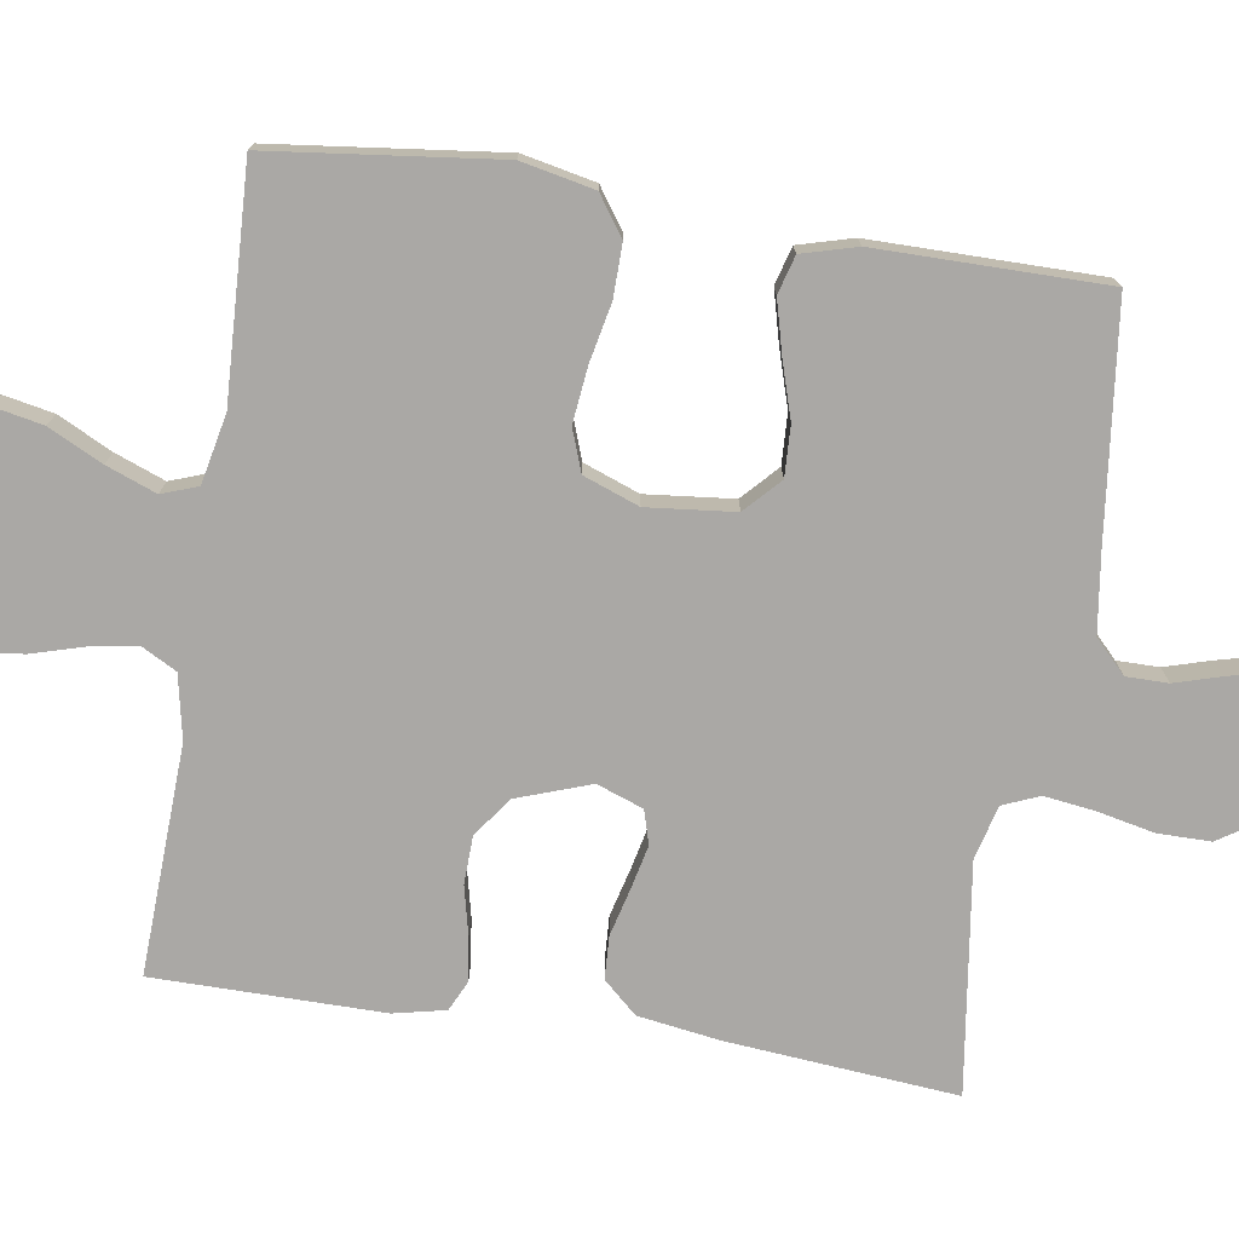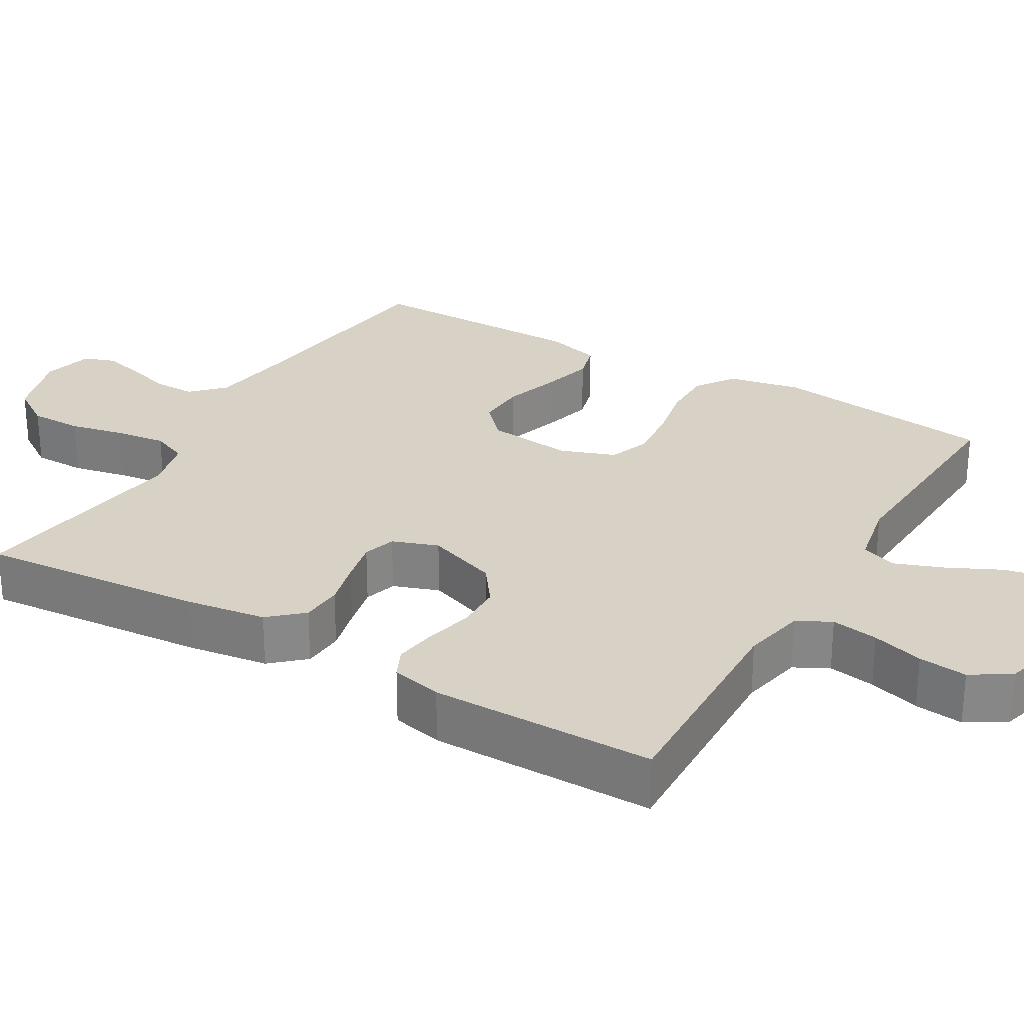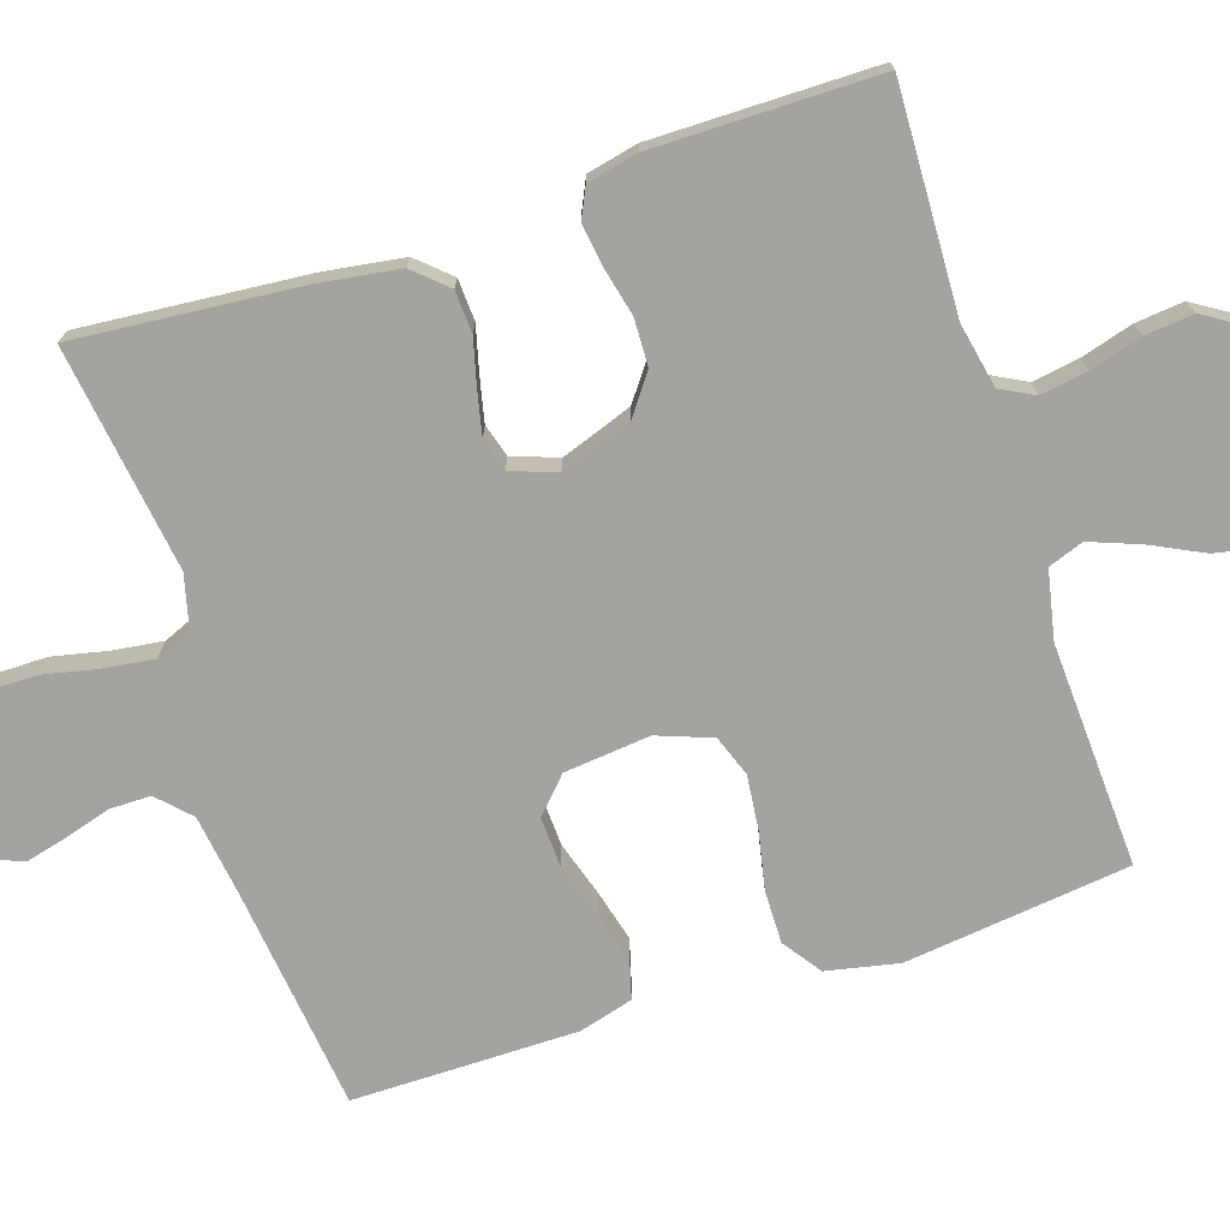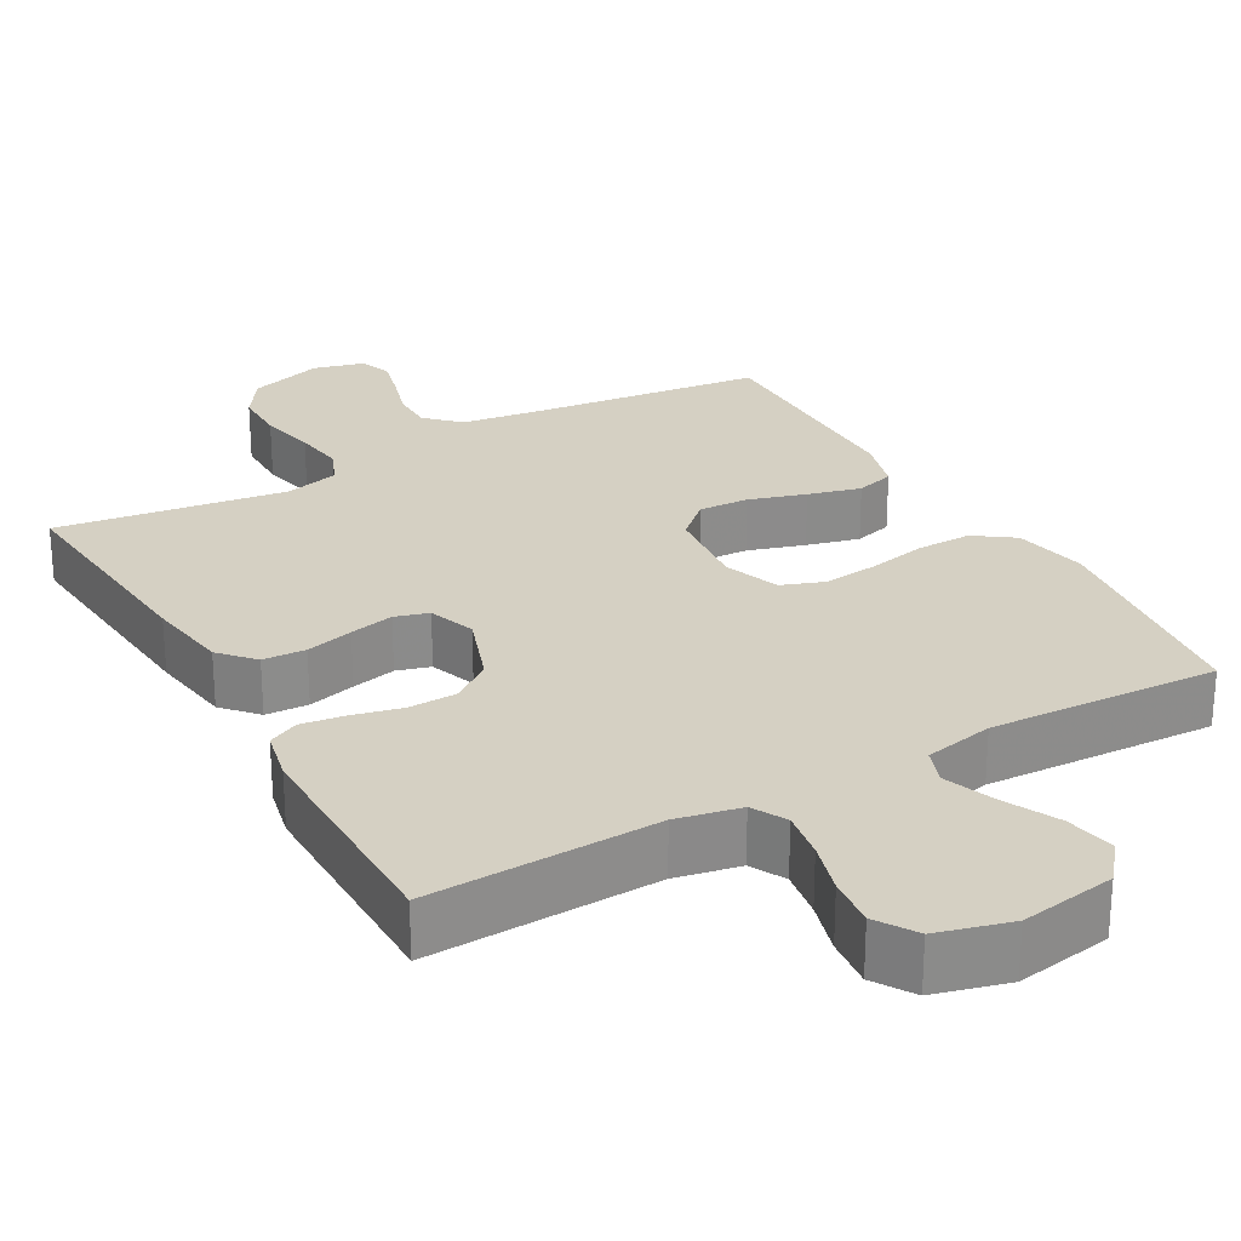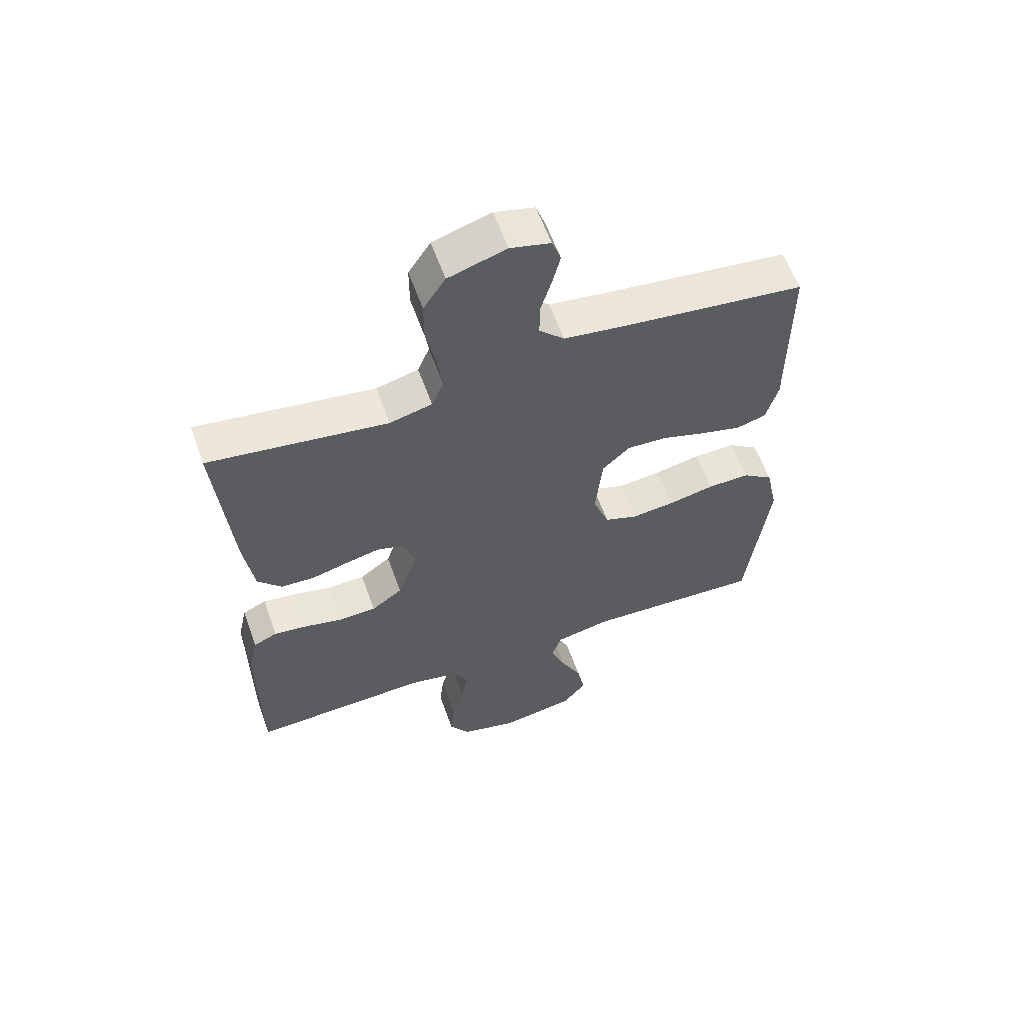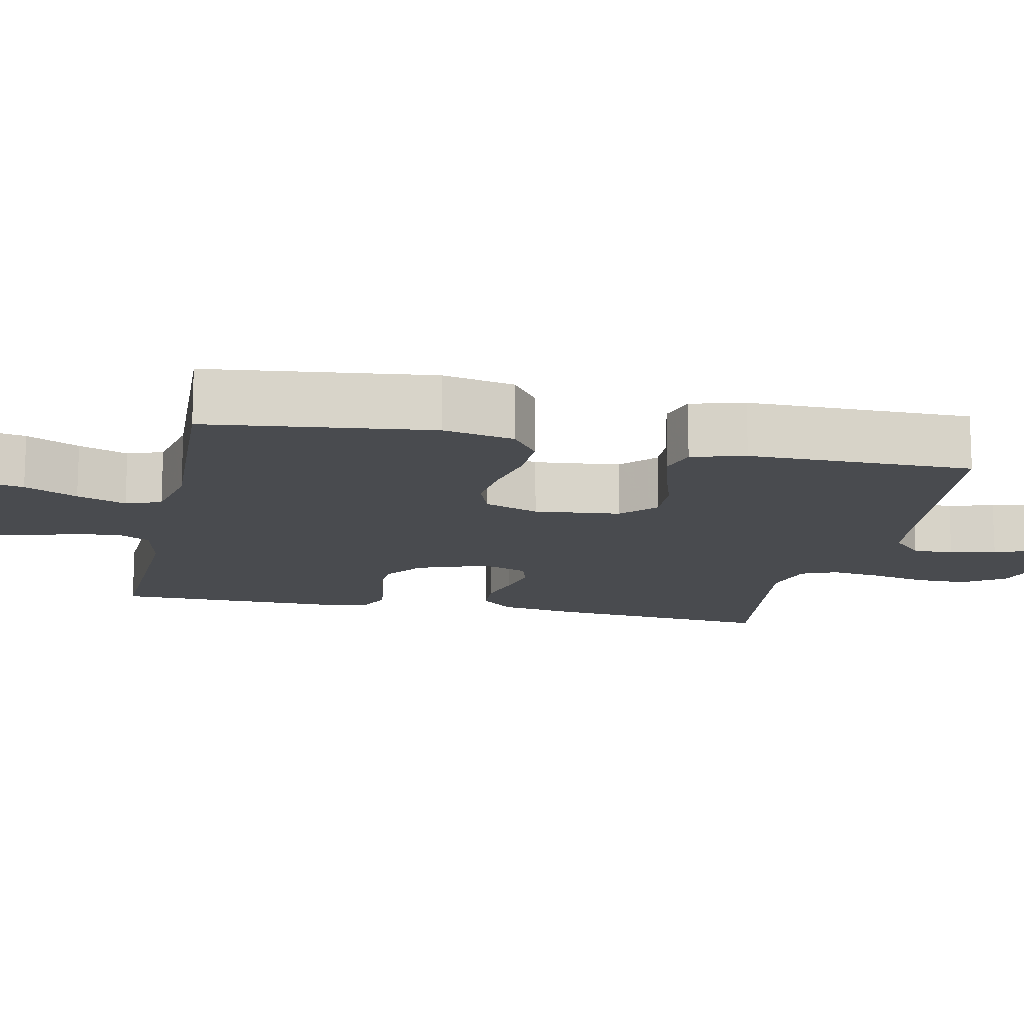
<metadata>
{"format":"obj","ext":"obj","renderer":"f3d","projection":"perspective","resolution":1024,"background":"white","views":[{"elev":-75.2,"azim":-98.9,"up":"+Y"},{"elev":27.6,"azim":120.6,"up":"+Y"},{"elev":-73.0,"azim":108.1,"up":"+Y"},{"elev":26.3,"azim":150.6,"up":"+Y"},{"elev":59.7,"azim":160.4,"up":"+Z"},{"elev":-14.1,"azim":-102.0,"up":"+Y"}]}
</metadata>
<code>
v -0.5 0.07 -0.5
v -0.536 0.07 -0.2
v -0.516 0.07 -0.104
v -0.465 0.07 -0.068
v -0.395 0.07 -0.069
v -0.318 0.07 -0.085
v -0.245 0.07 -0.093
v -0.19 0.07 -0.073
v -0.163 0.07 0
v -0.175 0.07 0.115
v -0.221 0.07 0.158
v -0.287 0.07 0.155
v -0.361 0.07 0.132
v -0.43 0.07 0.114
v -0.48 0.07 0.128
v -0.5 0.07 0.2
v -0.5 0.07 0.5
v -0.2 0.07 0.535
v -0.092 0.07 0.55
v -0.05 0.07 0.591
v -0.05 0.07 0.646
v -0.068 0.07 0.706
v -0.082 0.07 0.762
v -0.067 0.07 0.804
v 0 0.07 0.821
v 0.097 0.07 0.791
v 0.134 0.07 0.735
v 0.134 0.07 0.665
v 0.118 0.07 0.591
v 0.109 0.07 0.524
v 0.129 0.07 0.476
v 0.2 0.07 0.458
v 0.5 0.07 0.5
v 0.474 0.07 0.2
v 0.458 0.07 0.092
v 0.418 0.07 0.048
v 0.362 0.07 0.045
v 0.3 0.07 0.061
v 0.242 0.07 0.074
v 0.198 0.07 0.061
v 0.176 0.07 0
v 0.21 0.07 -0.096
v 0.262 0.07 -0.134
v 0.325 0.07 -0.136
v 0.389 0.07 -0.121
v 0.446 0.07 -0.113
v 0.486 0.07 -0.132
v 0.501 0.07 -0.2
v 0.5 0.07 -0.5
v 0.2 0.07 -0.488
v 0.116 0.07 -0.505
v 0.092 0.07 -0.55
v 0.102 0.07 -0.613
v 0.122 0.07 -0.682
v 0.129 0.07 -0.747
v 0.096 0.07 -0.799
v 0 0.07 -0.825
v -0.125 0.07 -0.804
v -0.165 0.07 -0.755
v -0.152 0.07 -0.689
v -0.117 0.07 -0.618
v -0.092 0.07 -0.552
v -0.109 0.07 -0.505
v -0.2 0.07 -0.486
v -0.5 0 -0.5
v -0.536 0 -0.2
v -0.516 0 -0.104
v -0.465 0 -0.068
v -0.395 0 -0.069
v -0.318 0 -0.085
v -0.245 0 -0.093
v -0.19 0 -0.073
v -0.163 0 0
v -0.175 0 0.115
v -0.221 0 0.158
v -0.287 0 0.155
v -0.361 0 0.132
v -0.43 0 0.114
v -0.48 0 0.128
v -0.5 0 0.2
v -0.5 0 0.5
v -0.2 0 0.535
v -0.092 0 0.55
v -0.05 0 0.591
v -0.05 0 0.646
v -0.068 0 0.706
v -0.082 0 0.762
v -0.067 0 0.804
v 0 0 0.821
v 0.097 0 0.791
v 0.134 0 0.735
v 0.134 0 0.665
v 0.118 0 0.591
v 0.109 0 0.524
v 0.129 0 0.476
v 0.2 0 0.458
v 0.5 0 0.5
v 0.474 0 0.2
v 0.458 0 0.092
v 0.418 0 0.048
v 0.362 0 0.045
v 0.3 0 0.061
v 0.242 0 0.074
v 0.198 0 0.061
v 0.176 0 0
v 0.21 0 -0.096
v 0.262 0 -0.134
v 0.325 0 -0.136
v 0.389 0 -0.121
v 0.446 0 -0.113
v 0.486 0 -0.132
v 0.501 0 -0.2
v 0.5 0 -0.5
v 0.2 0 -0.488
v 0.116 0 -0.505
v 0.092 0 -0.55
v 0.102 0 -0.613
v 0.122 0 -0.682
v 0.129 0 -0.747
v 0.096 0 -0.799
v 0 0 -0.825
v -0.125 0 -0.804
v -0.165 0 -0.755
v -0.152 0 -0.689
v -0.117 0 -0.618
v -0.092 0 -0.552
v -0.109 0 -0.505
v -0.2 0 -0.486
f 59 60 61
f 58 59 61
f 57 58 61
f 56 57 61
f 55 56 61
f 54 55 61
f 53 54 61
f 52 53 61 62
f 51 52 62 63
f 48 49 50
f 47 48 50
f 46 47 50
f 45 46 50
f 44 45 50
f 51 63 64
f 50 51 64
f 44 50 64
f 43 44 64
f 36 37 38
f 35 36 38
f 34 35 38
f 33 34 38
f 32 33 38
f 31 32 38 39
f 30 31 39 40
f 27 28 29
f 26 27 29
f 25 26 29
f 24 25 29
f 23 24 29
f 22 23 29
f 21 22 29
f 20 21 29 30
f 30 40 41
f 20 30 41
f 19 20 41
f 16 17 18
f 15 16 18
f 14 15 18
f 13 14 18
f 12 13 18
f 11 12 18 19
f 4 5 6
f 3 4 6
f 2 3 6
f 1 2 6
f 64 1 6
f 64 6 7
f 64 7 8
f 43 64 8
f 42 43 8
f 19 41 42
f 11 19 42
f 10 11 42
f 9 10 42
f 8 9 42
f 125 124 123
f 125 123 122
f 125 122 121
f 125 121 120
f 125 120 119
f 125 119 118
f 125 118 117
f 126 125 117 116
f 127 126 116 115
f 114 113 112
f 114 112 111
f 114 111 110
f 114 110 109
f 114 109 108
f 128 127 115
f 128 115 114
f 128 114 108
f 128 108 107
f 102 101 100
f 102 100 99
f 102 99 98
f 102 98 97
f 102 97 96
f 103 102 96 95
f 104 103 95 94
f 93 92 91
f 93 91 90
f 93 90 89
f 93 89 88
f 93 88 87
f 93 87 86
f 93 86 85
f 94 93 85 84
f 105 104 94
f 105 94 84
f 105 84 83
f 82 81 80
f 82 80 79
f 82 79 78
f 82 78 77
f 82 77 76
f 83 82 76 75
f 70 69 68
f 70 68 67
f 70 67 66
f 70 66 65
f 70 65 128
f 71 70 128
f 72 71 128
f 72 128 107
f 72 107 106
f 106 105 83
f 106 83 75
f 106 75 74
f 106 74 73
f 106 73 72
f 1 65 66 2
f 2 66 67 3
f 3 67 68 4
f 4 68 69 5
f 5 69 70 6
f 6 70 71 7
f 7 71 72 8
f 8 72 73 9
f 9 73 74 10
f 10 74 75 11
f 11 75 76 12
f 12 76 77 13
f 13 77 78 14
f 14 78 79 15
f 15 79 80 16
f 16 80 81 17
f 17 81 82 18
f 18 82 83 19
f 19 83 84 20
f 20 84 85 21
f 21 85 86 22
f 22 86 87 23
f 23 87 88 24
f 24 88 89 25
f 25 89 90 26
f 26 90 91 27
f 27 91 92 28
f 28 92 93 29
f 29 93 94 30
f 30 94 95 31
f 31 95 96 32
f 32 96 97 33
f 33 97 98 34
f 34 98 99 35
f 35 99 100 36
f 36 100 101 37
f 37 101 102 38
f 38 102 103 39
f 39 103 104 40
f 40 104 105 41
f 41 105 106 42
f 42 106 107 43
f 43 107 108 44
f 44 108 109 45
f 45 109 110 46
f 46 110 111 47
f 47 111 112 48
f 48 112 113 49
f 49 113 114 50
f 50 114 115 51
f 51 115 116 52
f 52 116 117 53
f 53 117 118 54
f 54 118 119 55
f 55 119 120 56
f 56 120 121 57
f 57 121 122 58
f 58 122 123 59
f 59 123 124 60
f 60 124 125 61
f 61 125 126 62
f 62 126 127 63
f 63 127 128 64
f 64 128 65 1

</code>
